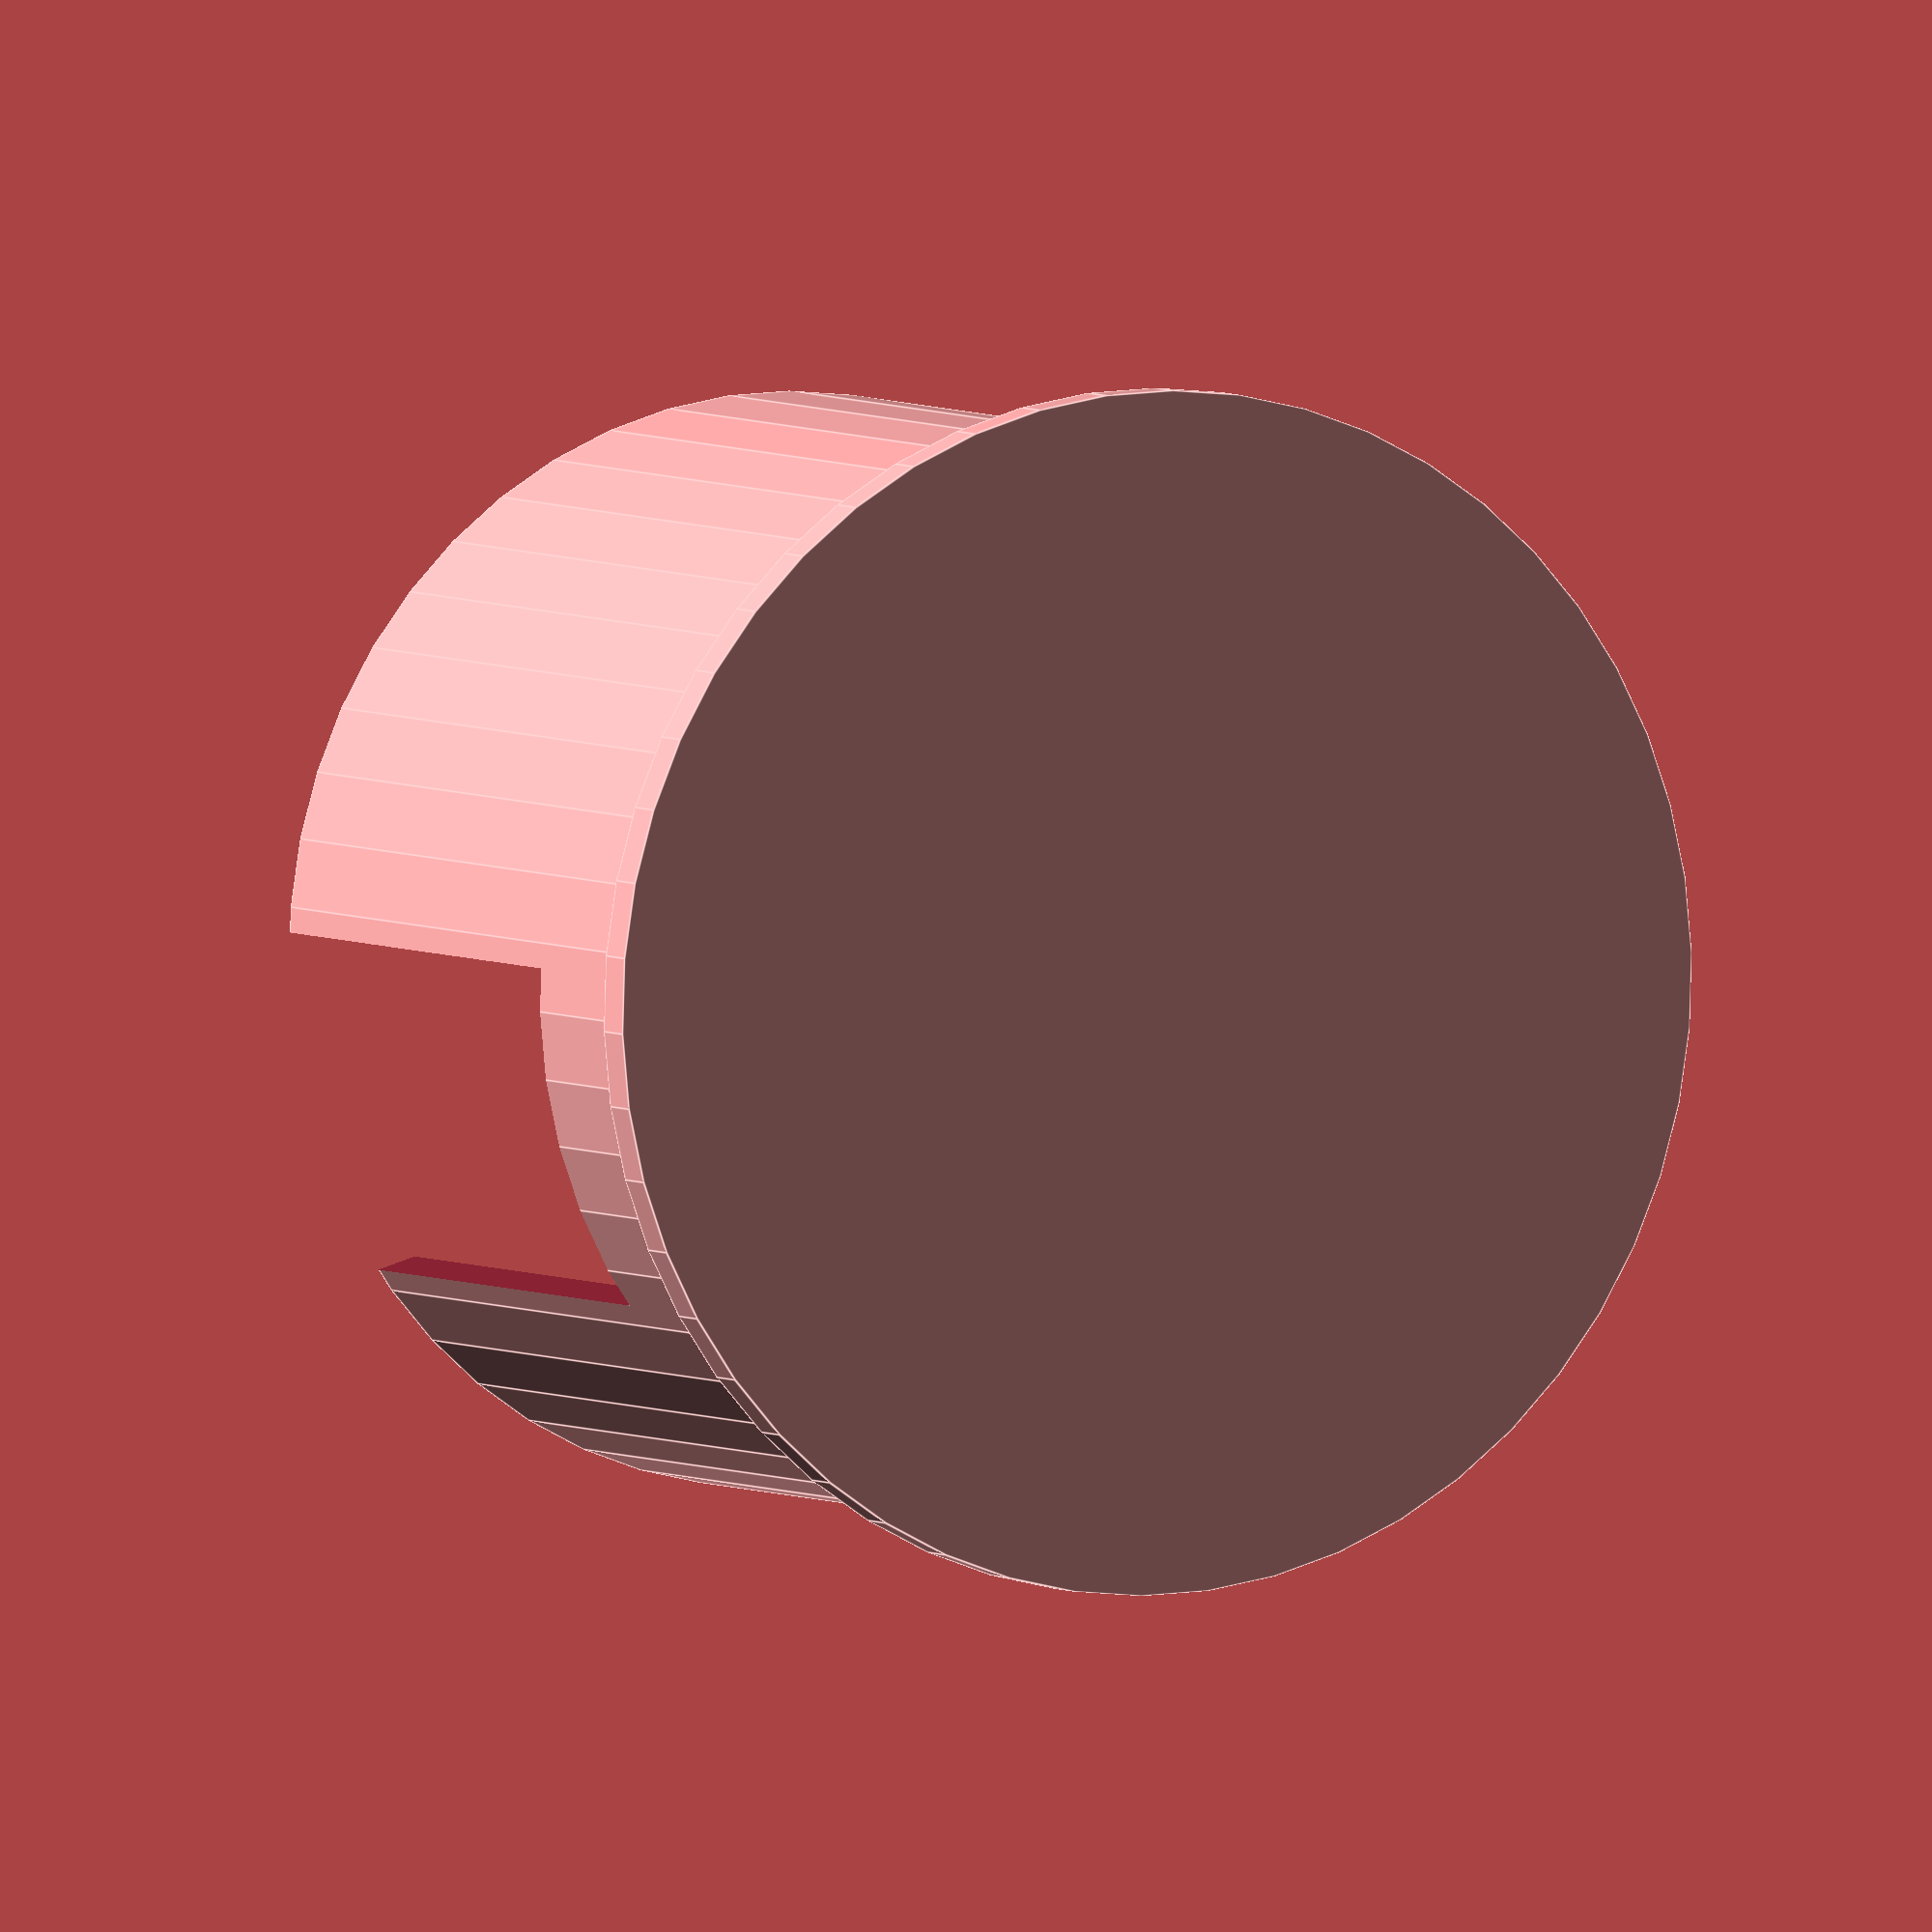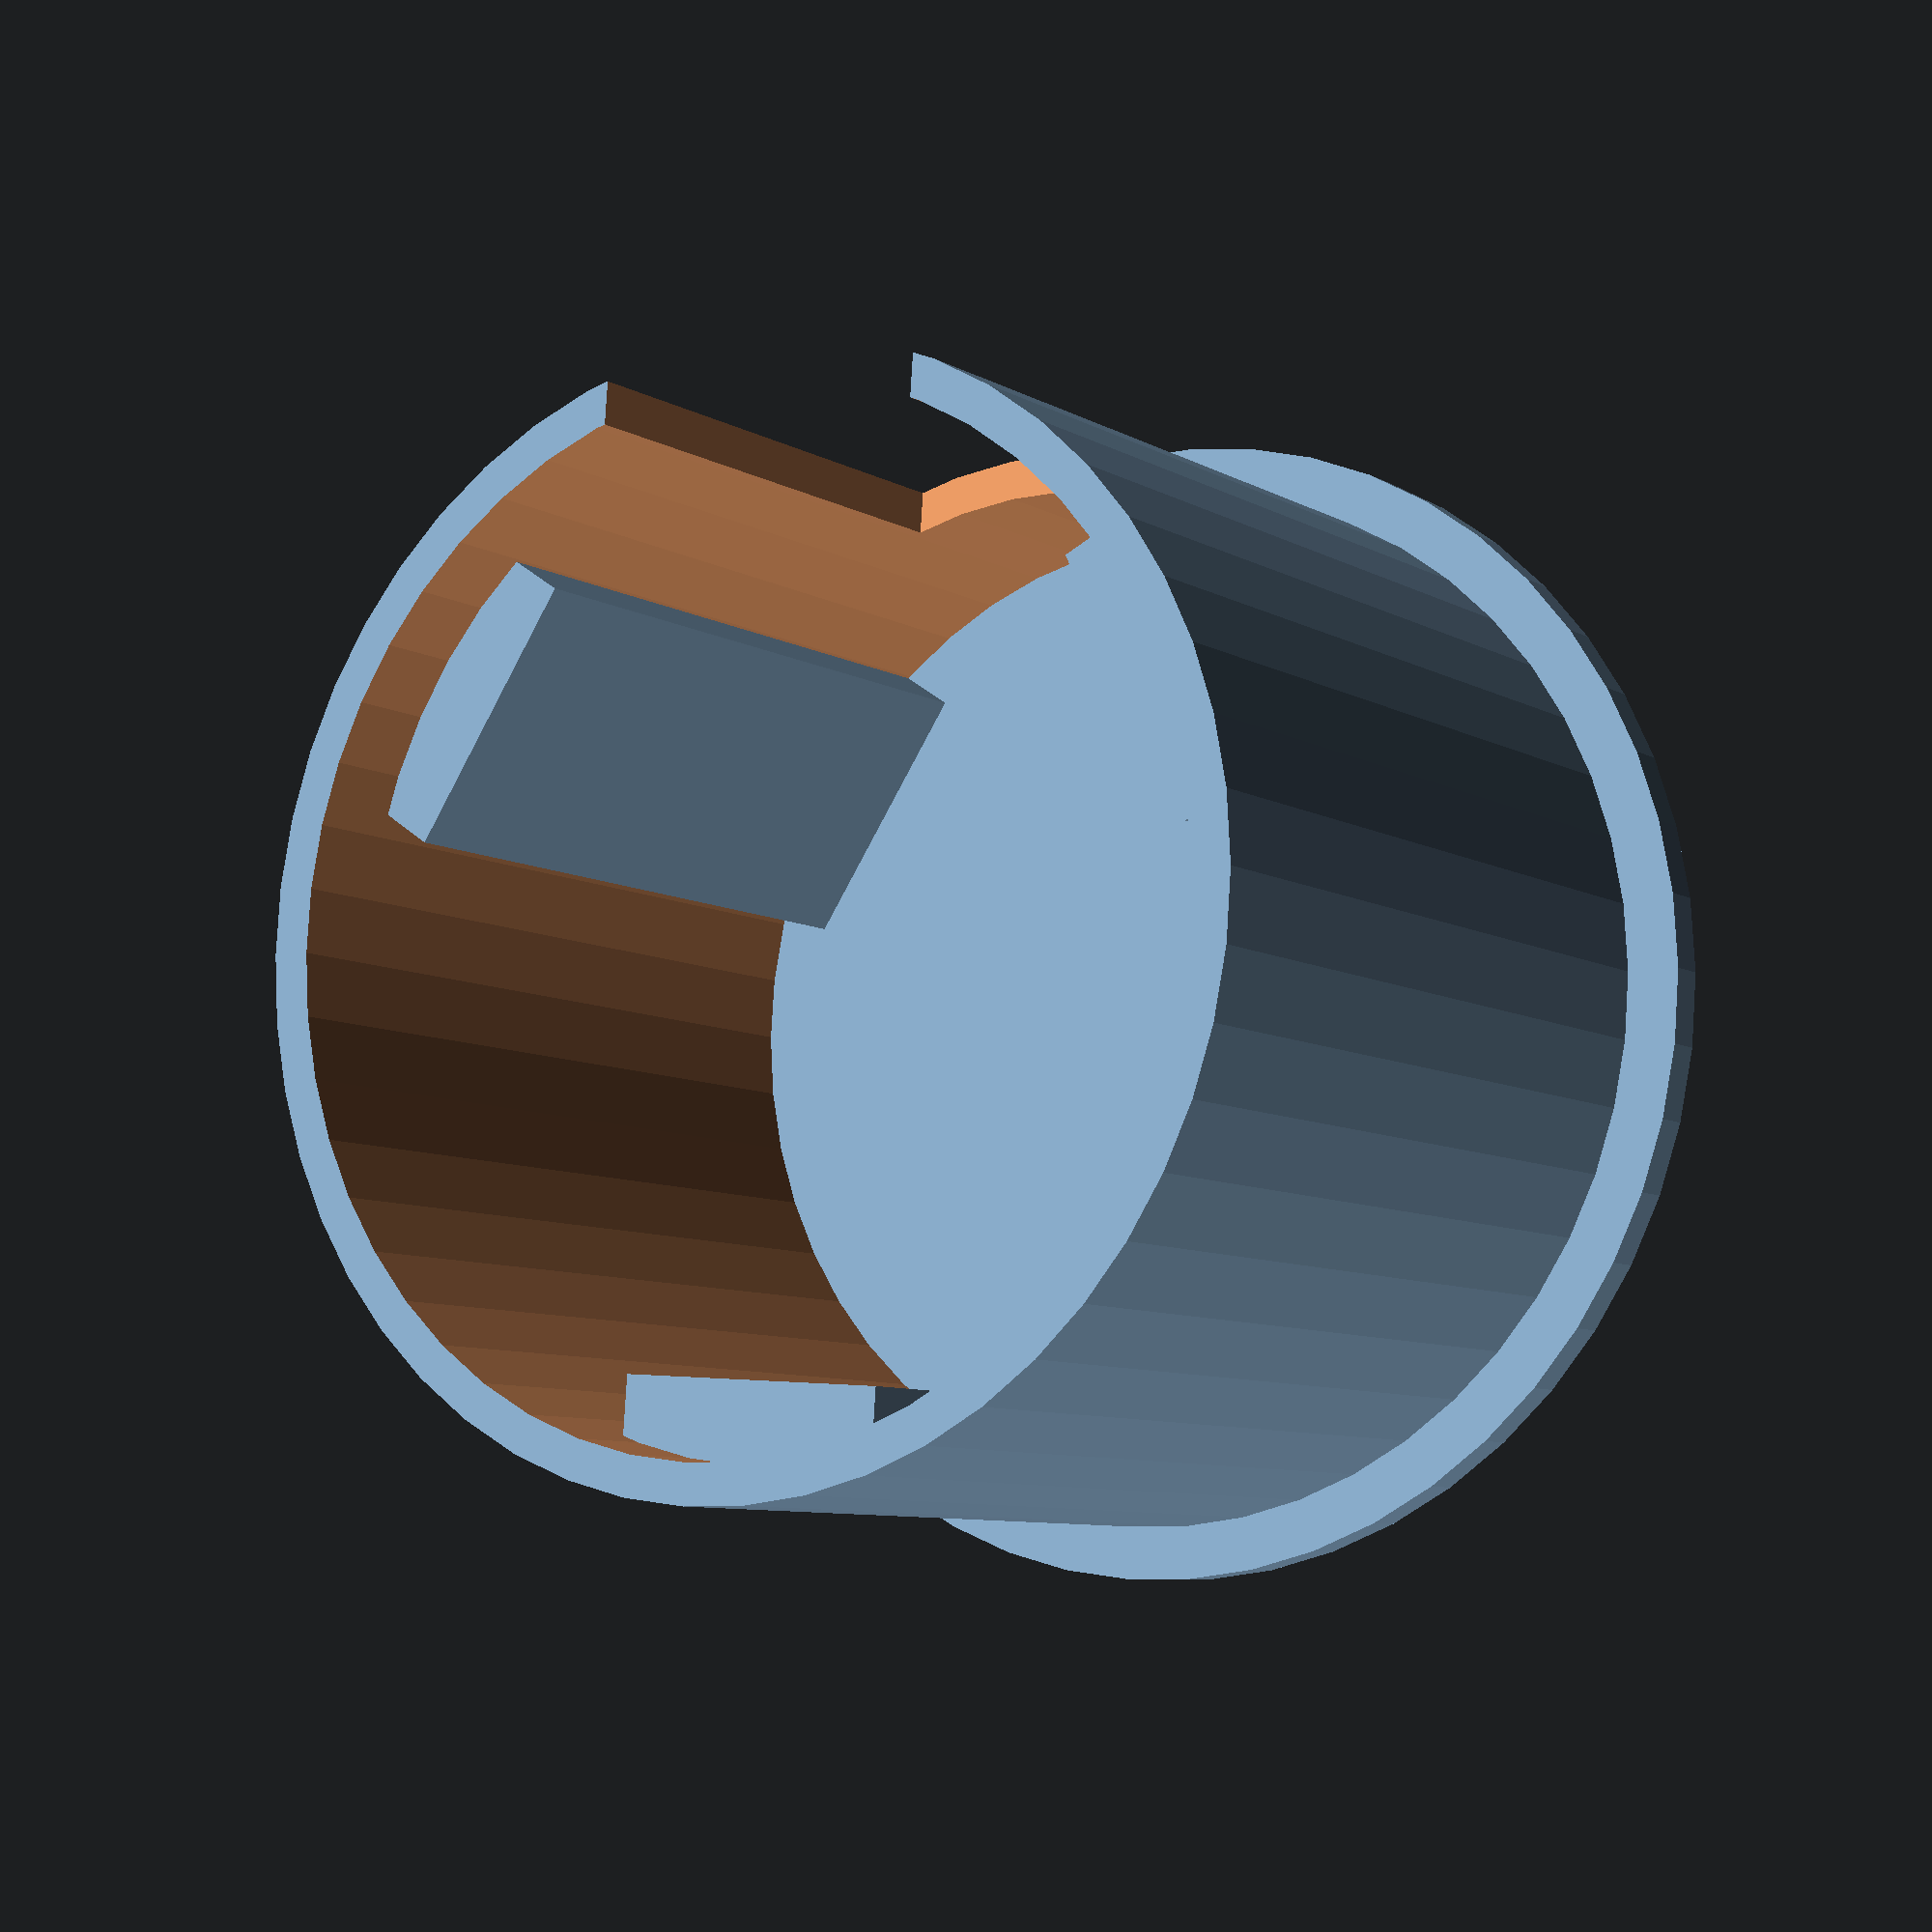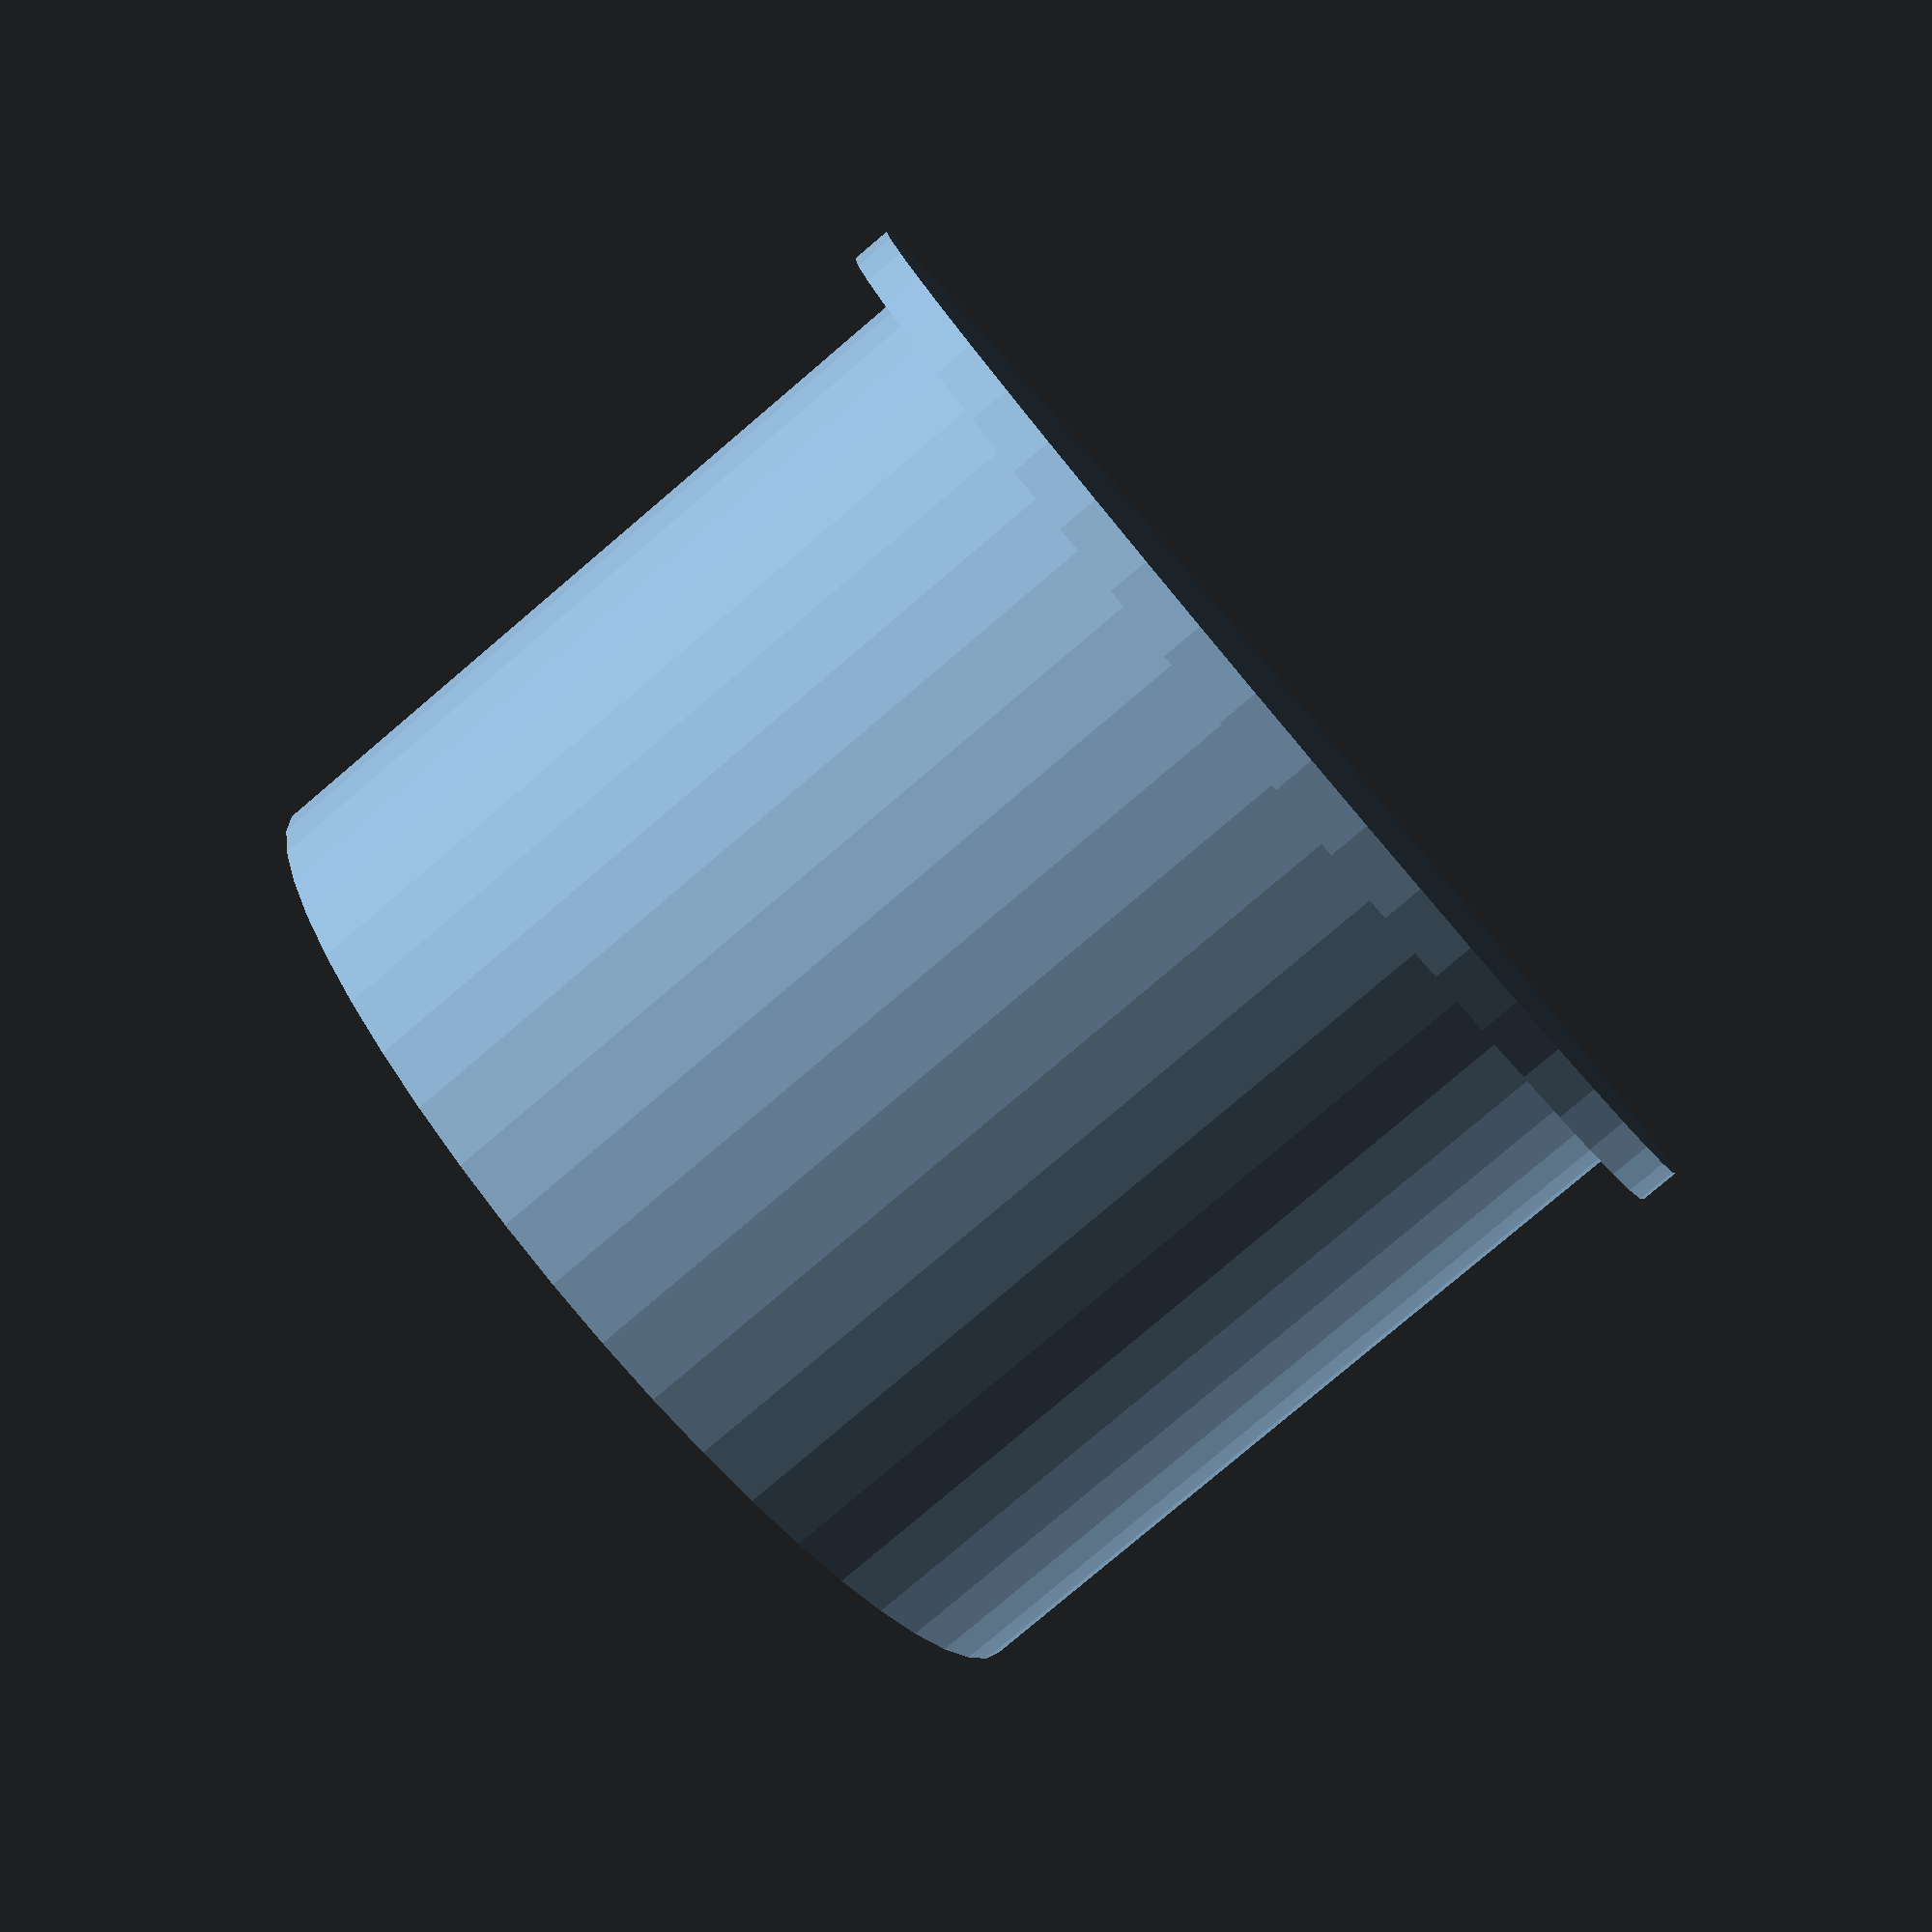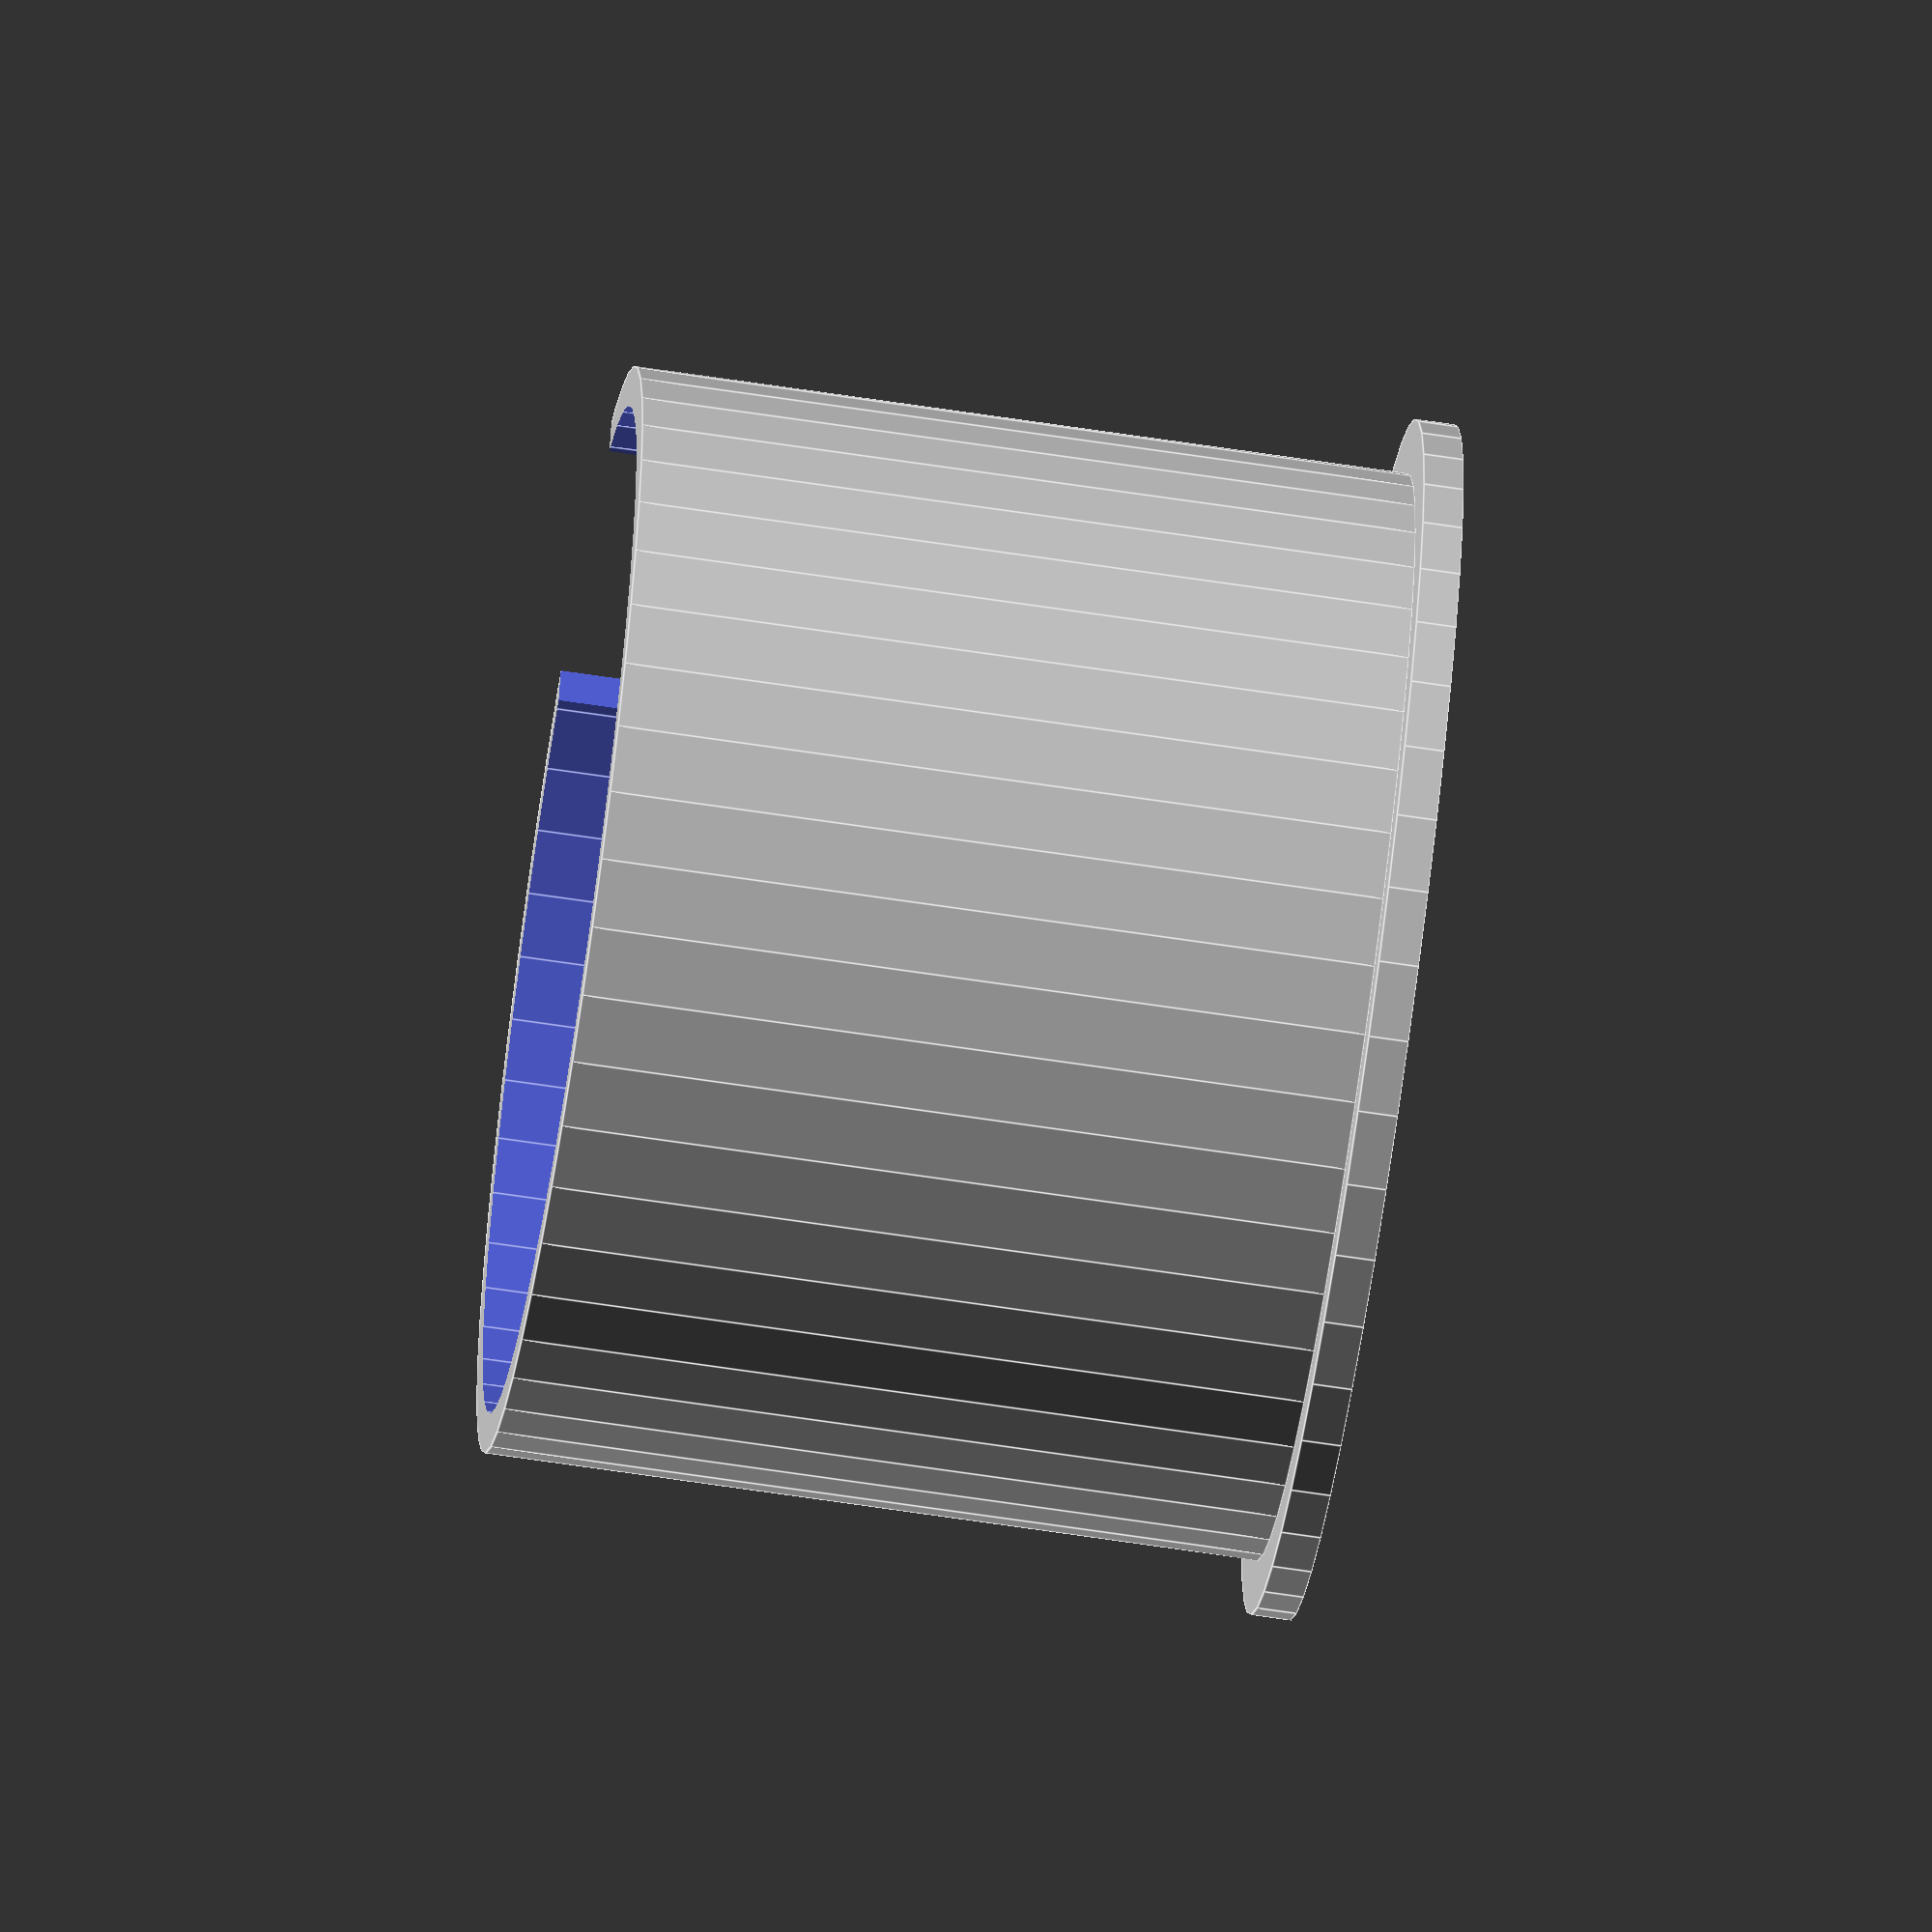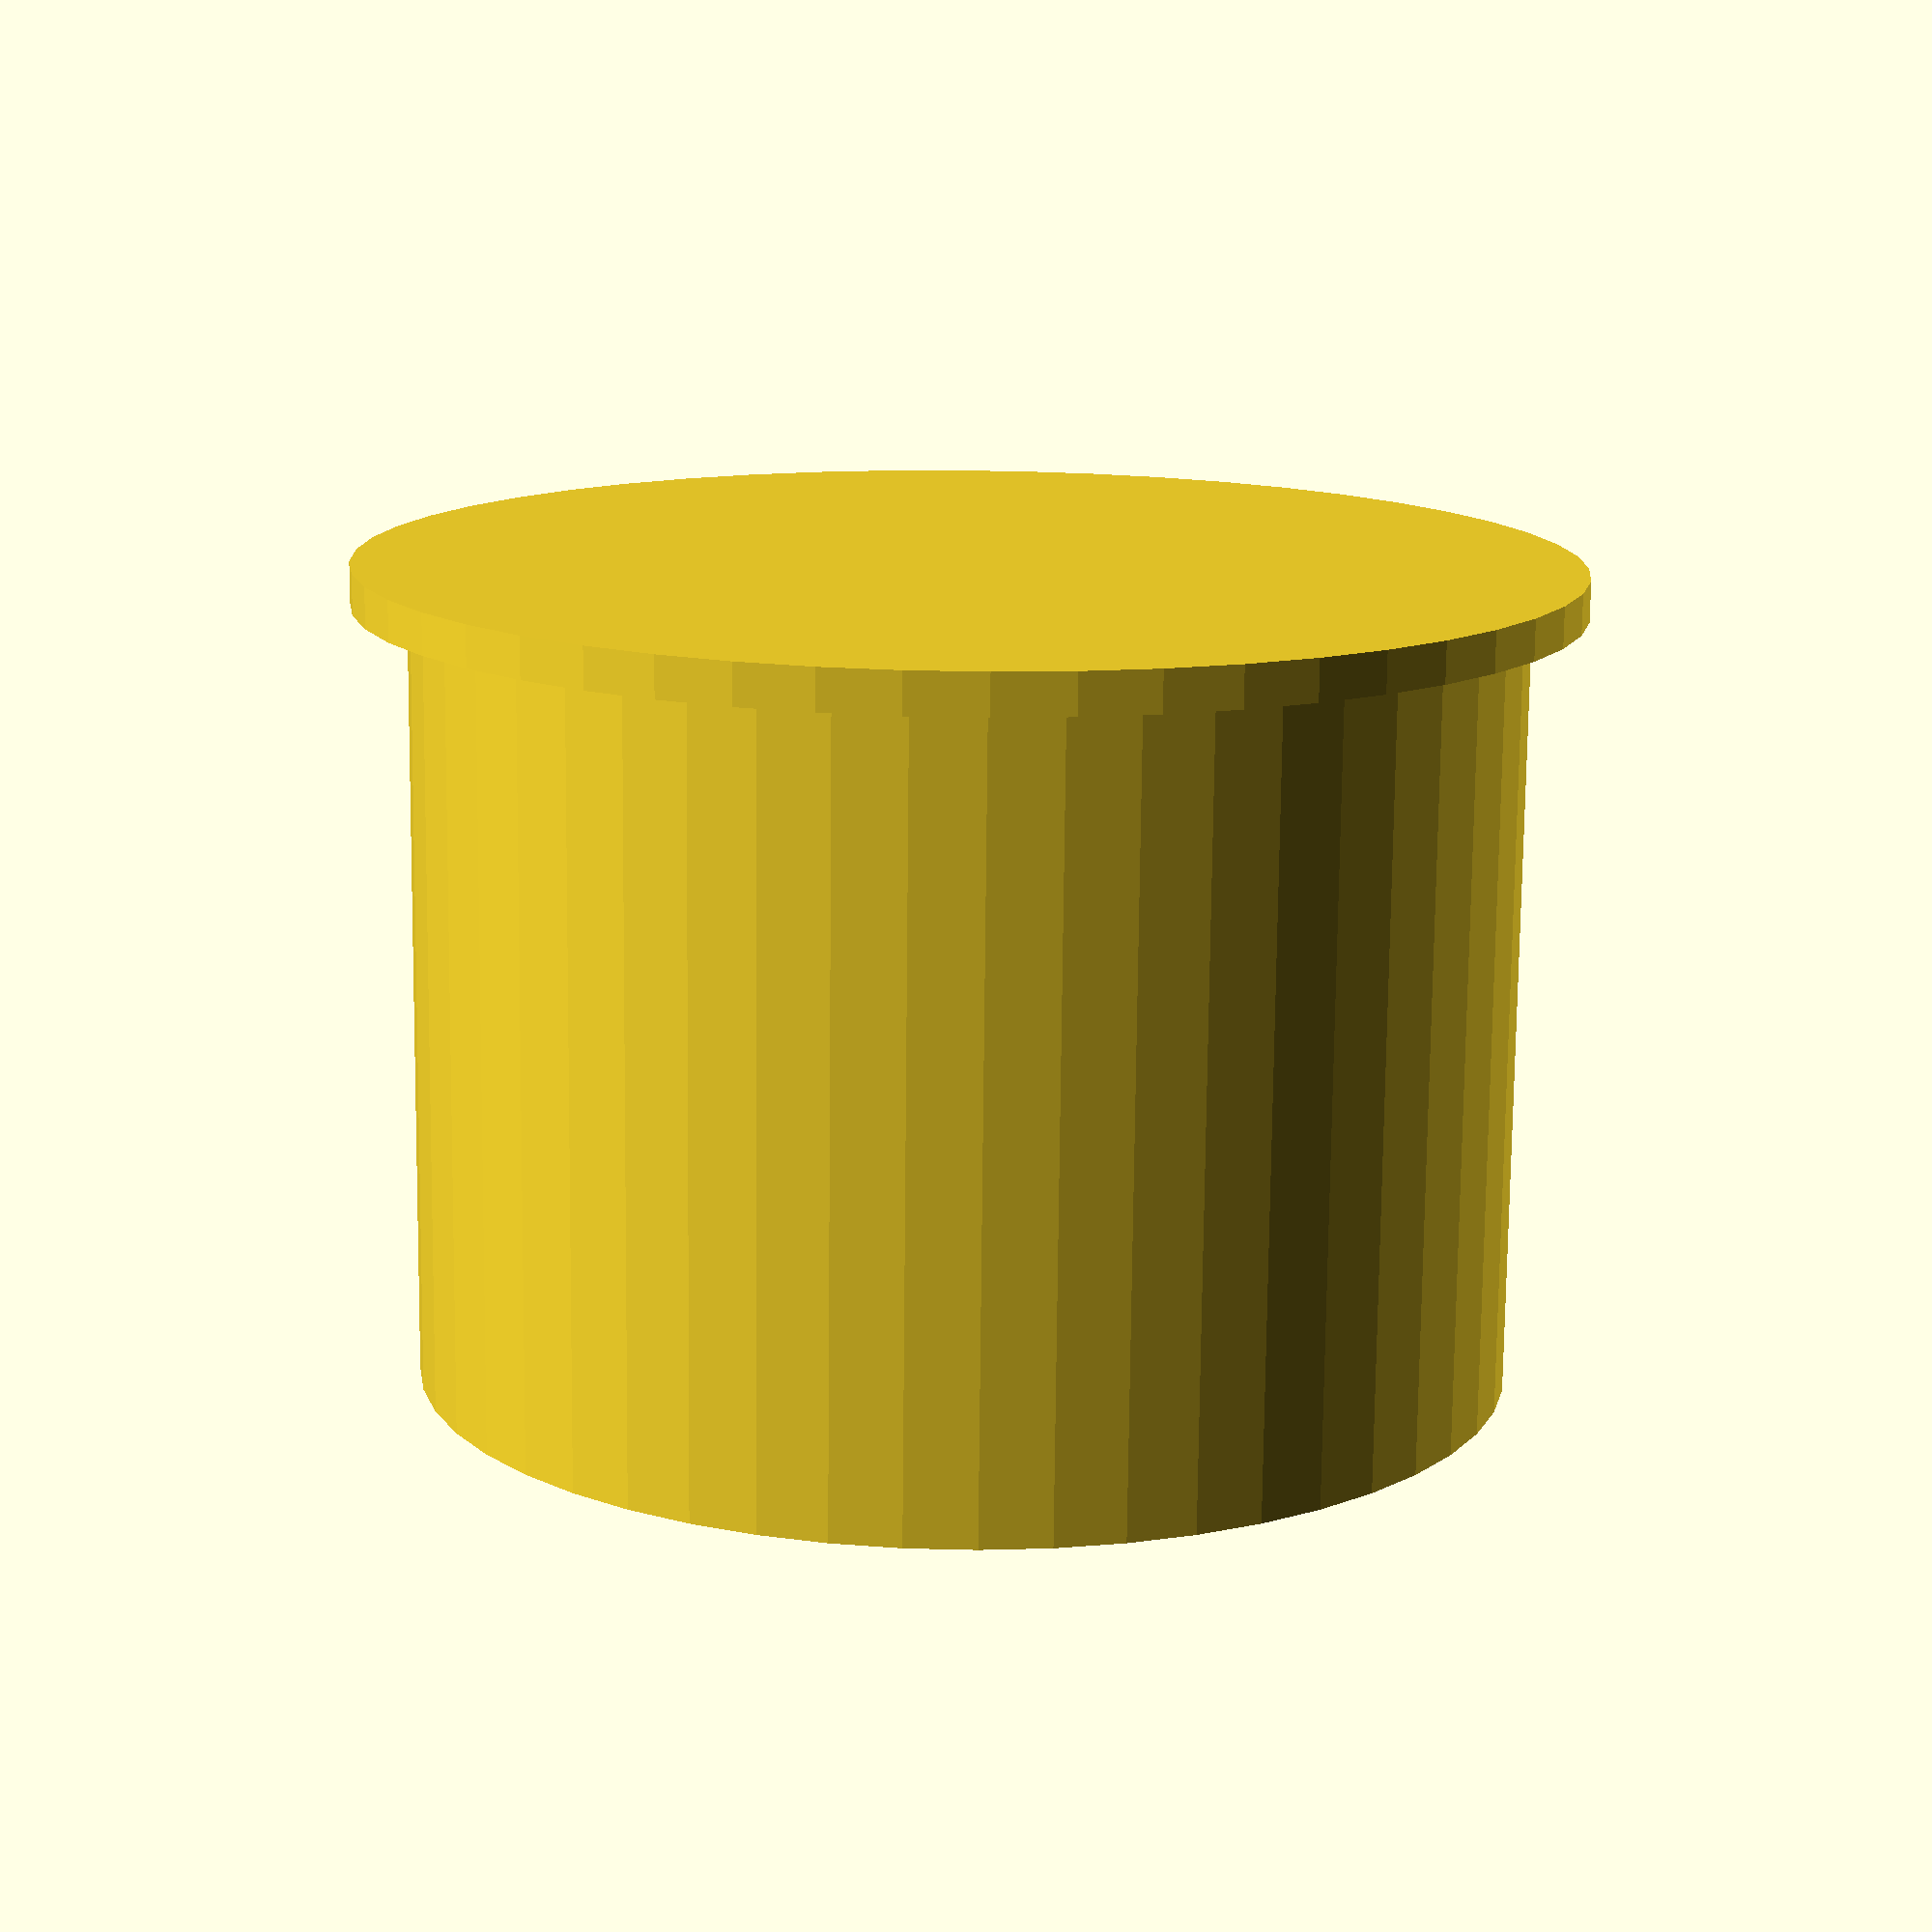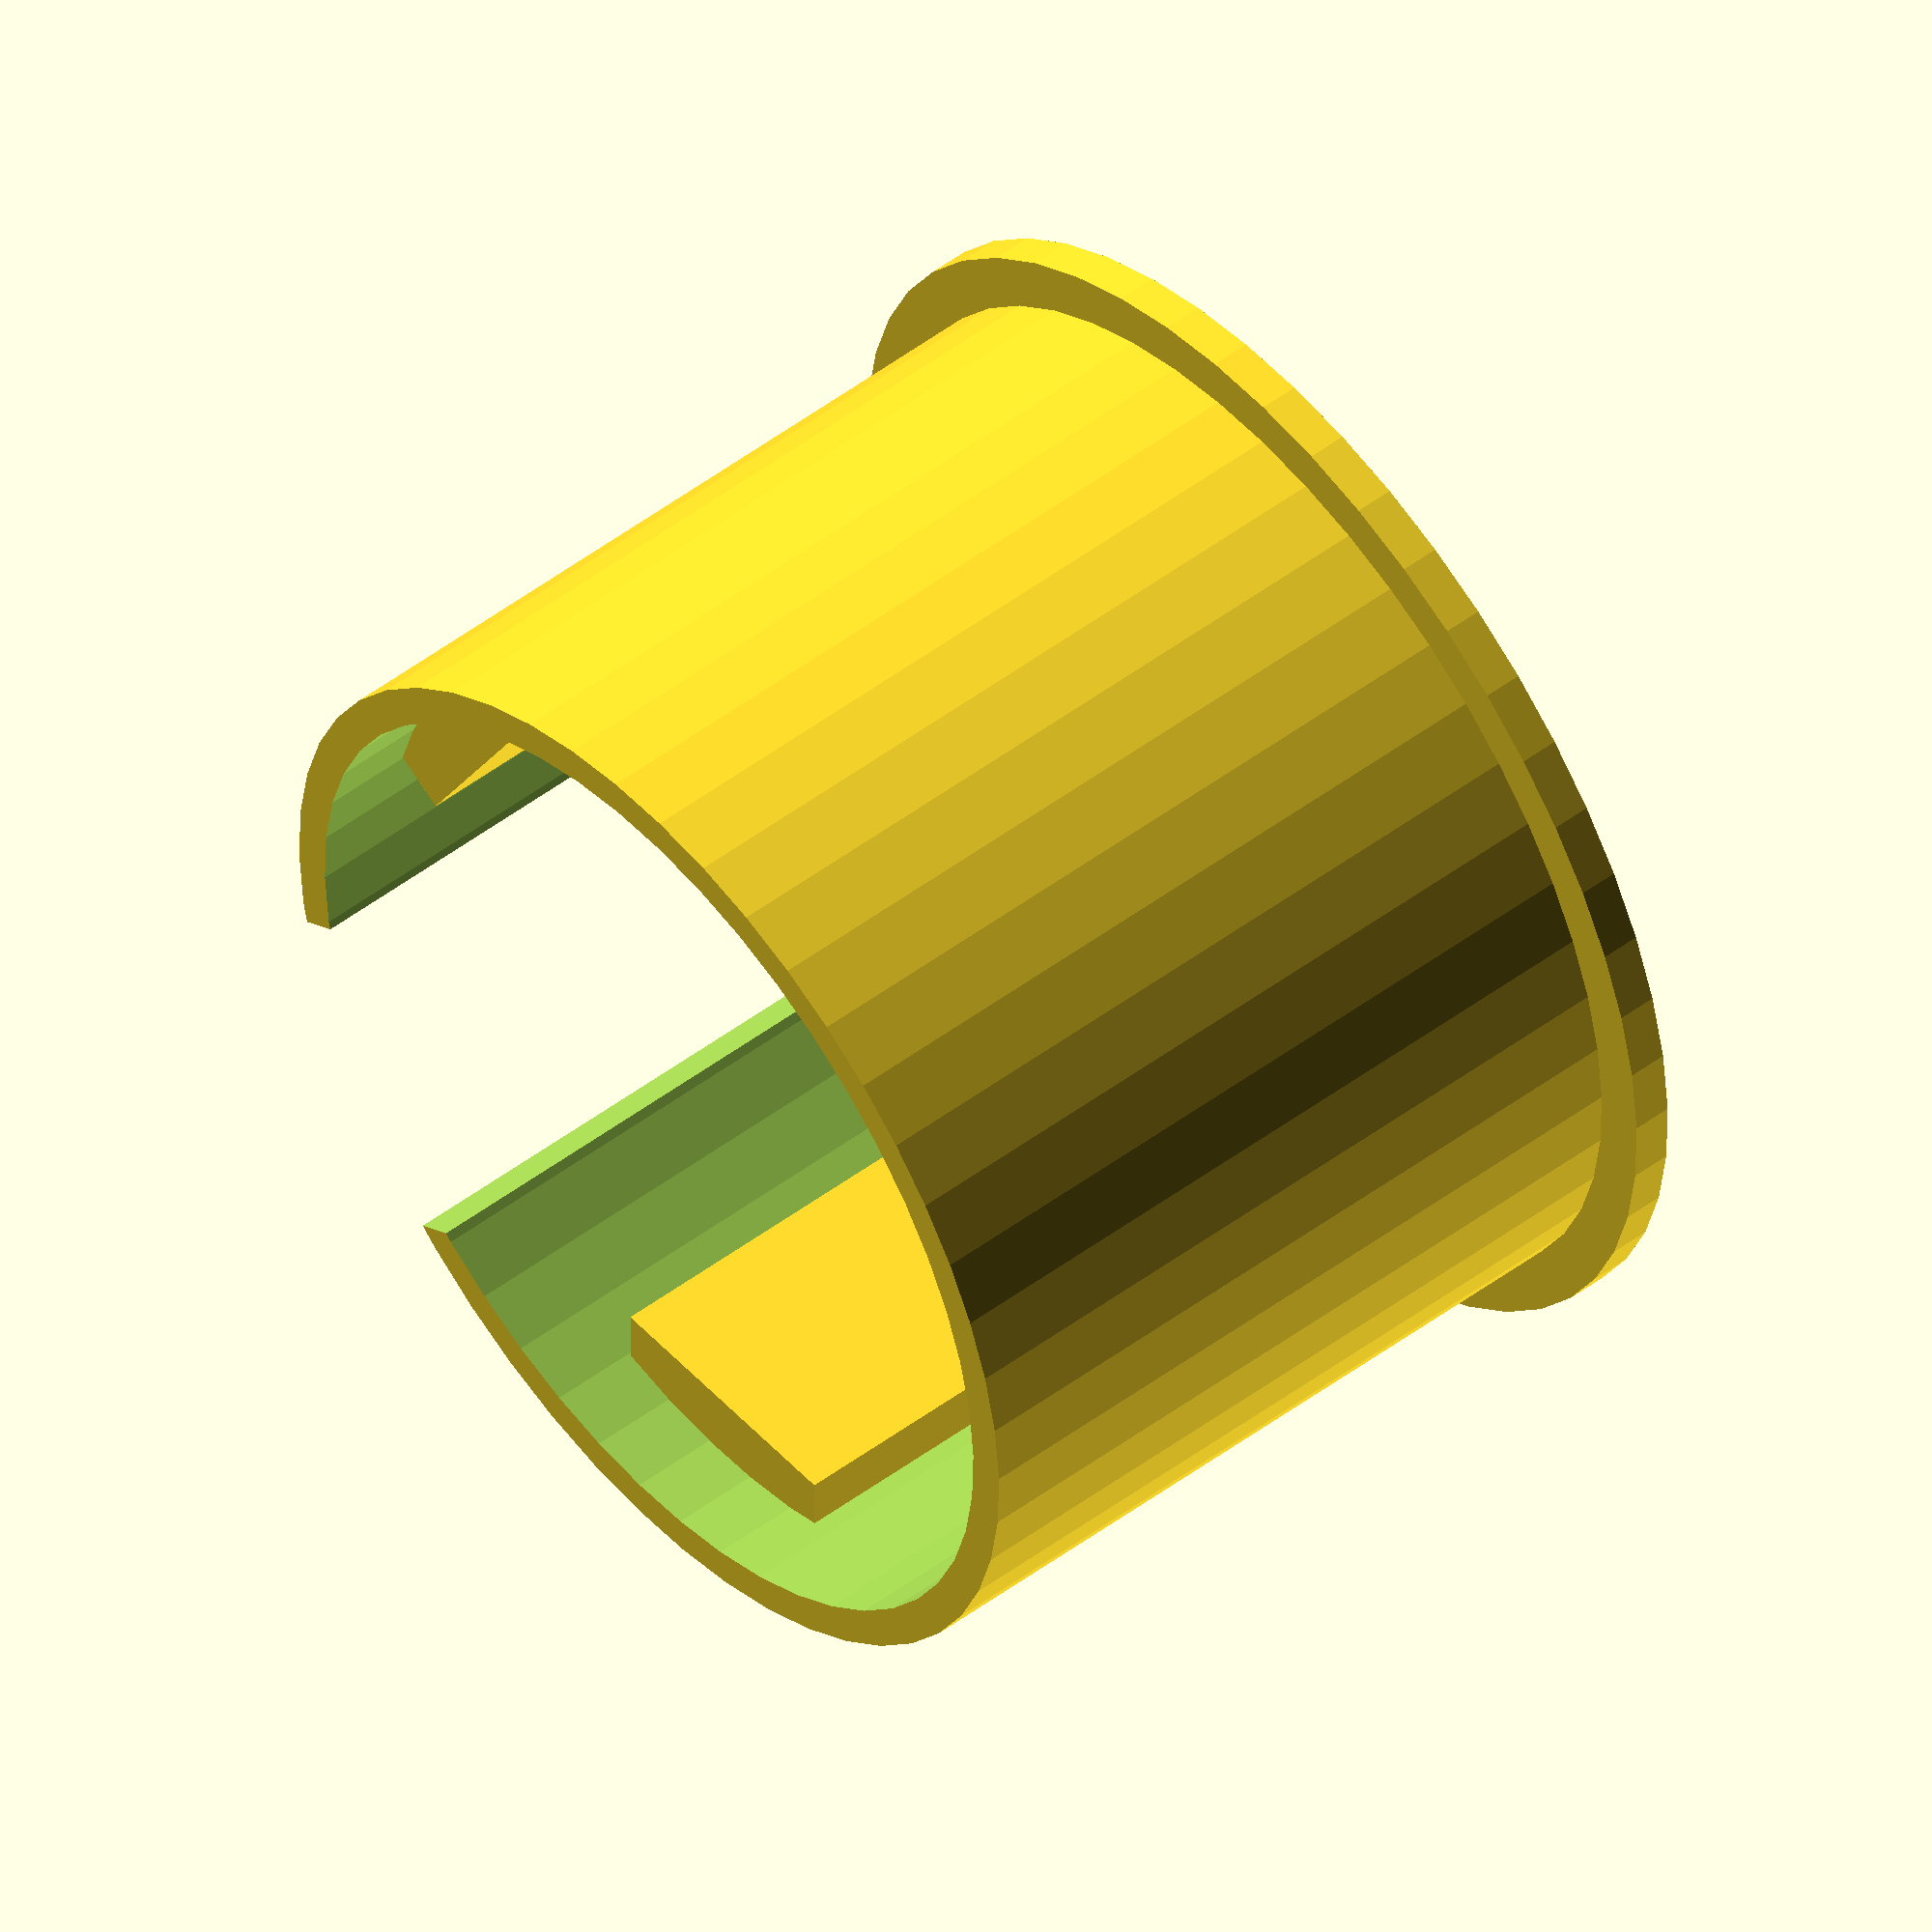
<openscad>
$fn = 50;

inner_diameter=62;
shell_thickness=3;
opening_width=26.5;
slot_width=21.5;
slot_height=6.75;
slot_depth=6.9;
depth=51.5;
handle_bottom_height=18;

difference(){
    union(){
        for(i = [0 : 1 : 2]){
            rotate([0,0,i*360/3]){
                translate([inner_diameter/2+(inner_diameter/2)*0.03,-21.5/2,0])
                cube([slot_depth,21.5,depth]);
            }
        }

        difference(){
            cylinder(h=depth+slot_height,r=inner_diameter/2+slot_depth+shell_thickness);
            translate([0,0,-1])cylinder(h=depth+slot_height+2,r=inner_diameter/2+slot_depth);
        }
    }

    translate([-inner_diameter,-opening_width/2,handle_bottom_height])
    cube([inner_diameter, opening_width,depth]);
}

translate([0,0,-3]) cylinder(h=3, r = 1.1*(slot_depth + shell_thickness+ inner_diameter/2));

</openscad>
<views>
elev=175.7 azim=16.3 roll=27.7 proj=o view=edges
elev=188.2 azim=274.1 roll=146.4 proj=p view=wireframe
elev=260.5 azim=275.2 roll=49.7 proj=p view=wireframe
elev=245.1 azim=289.9 roll=98.7 proj=o view=edges
elev=76.0 azim=98.8 roll=179.4 proj=p view=wireframe
elev=130.0 azim=149.3 roll=129.6 proj=o view=solid
</views>
